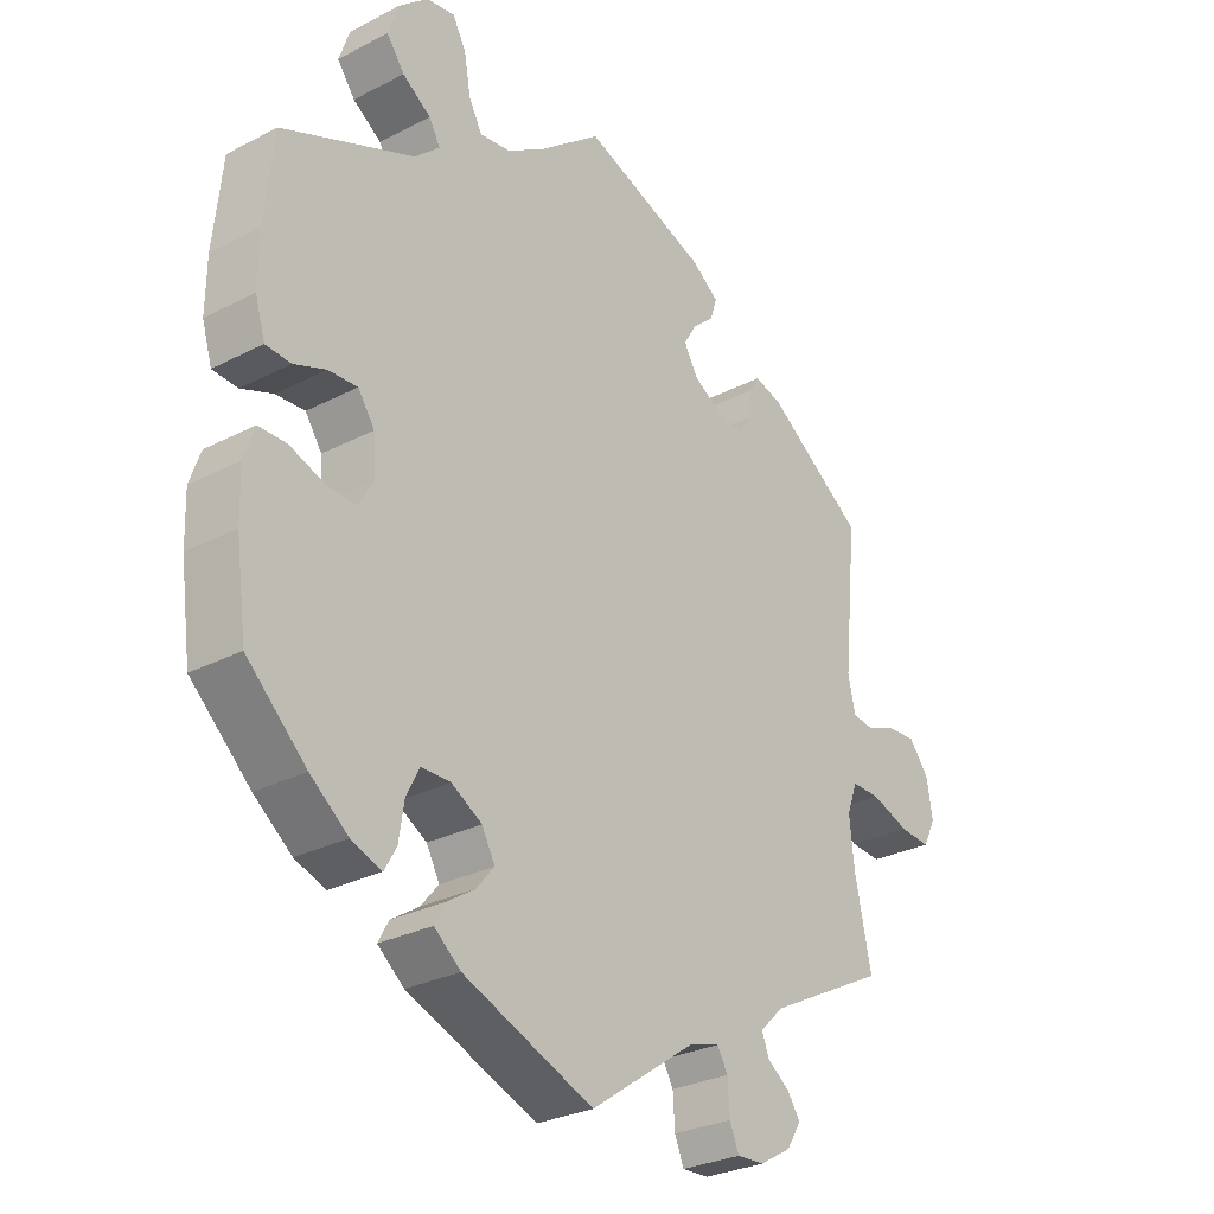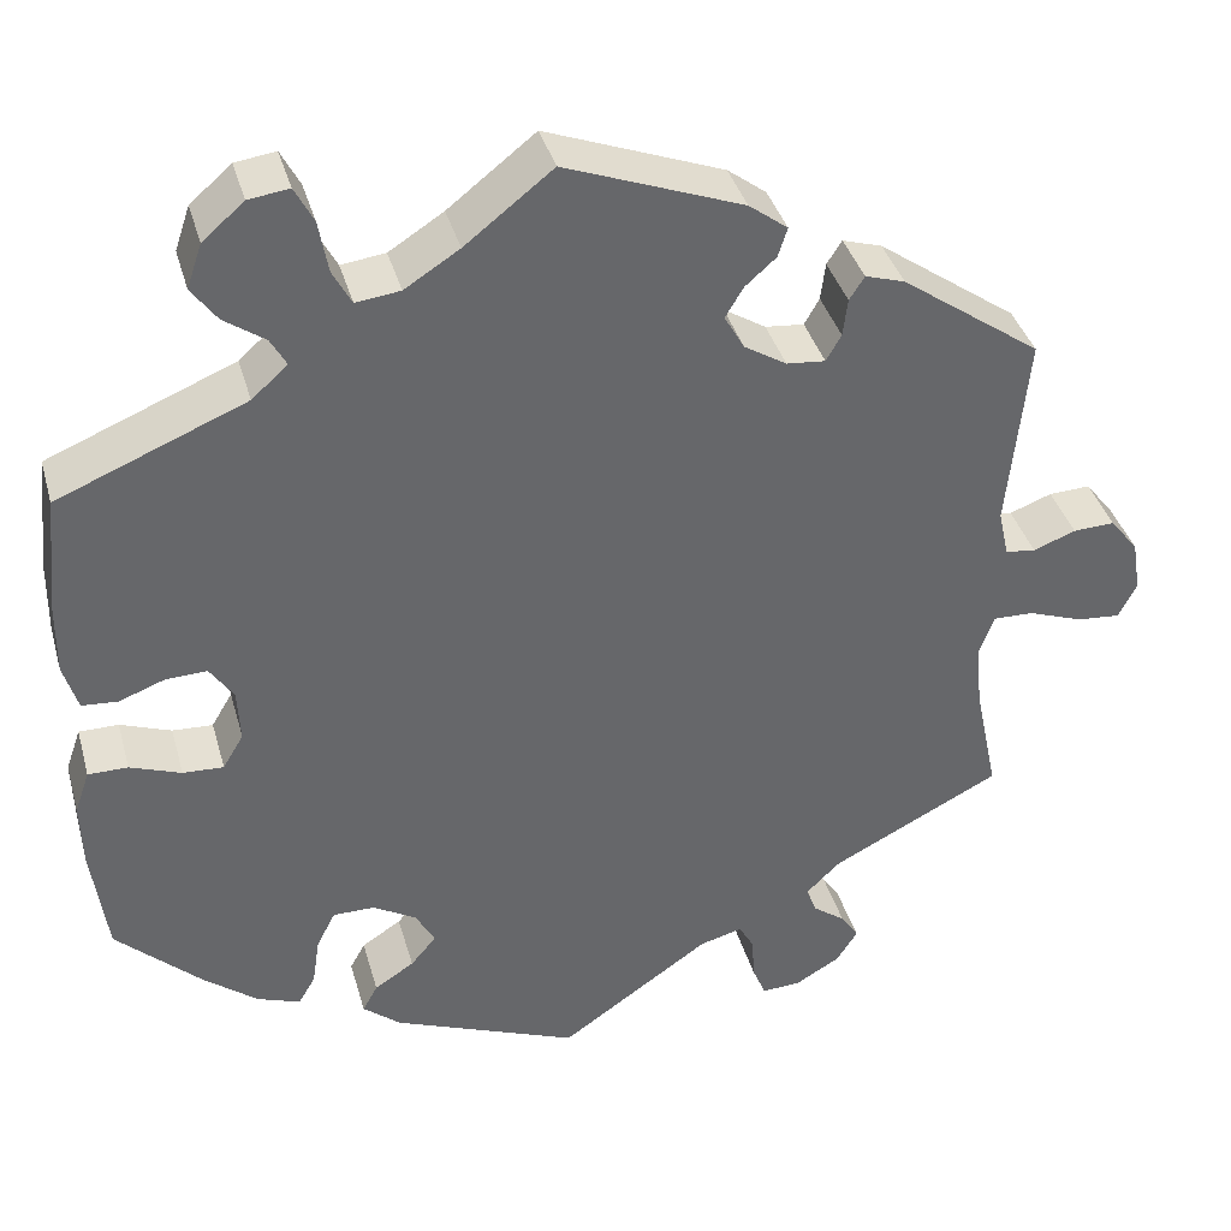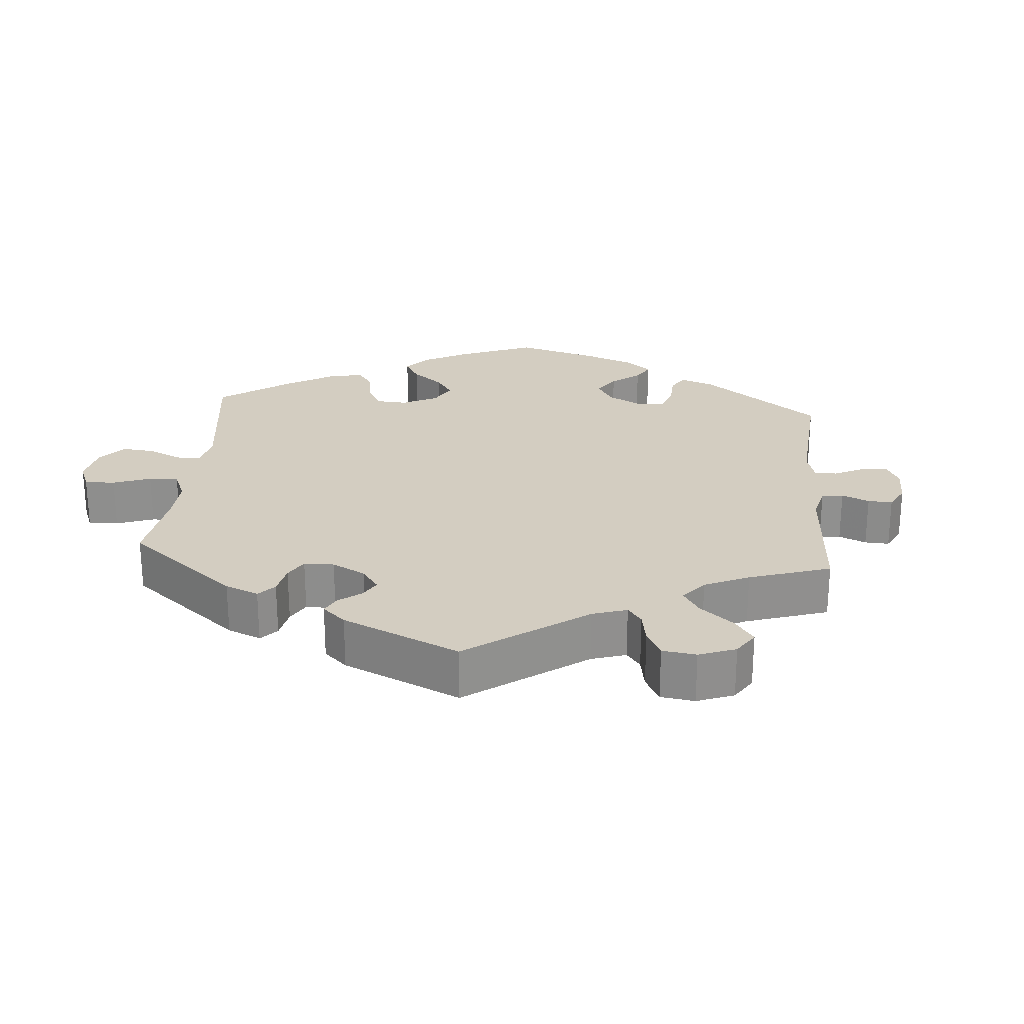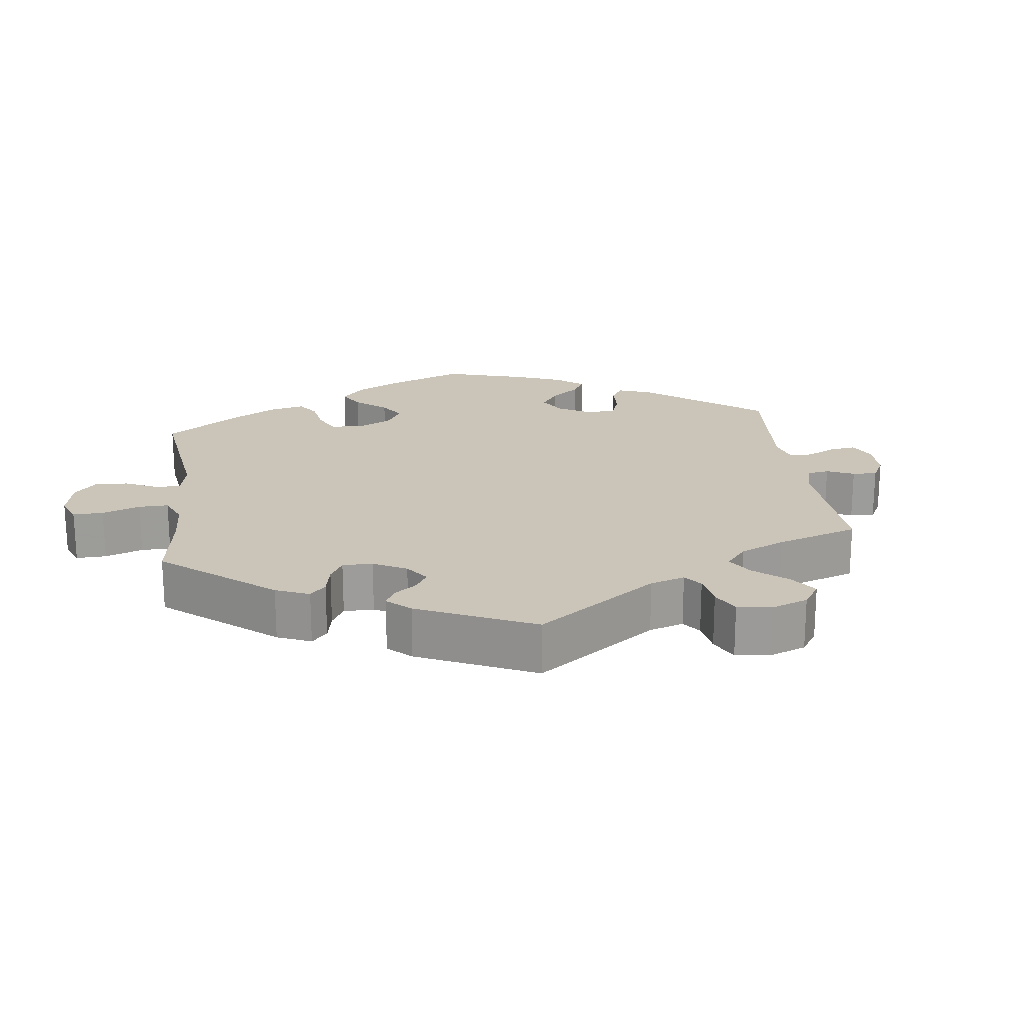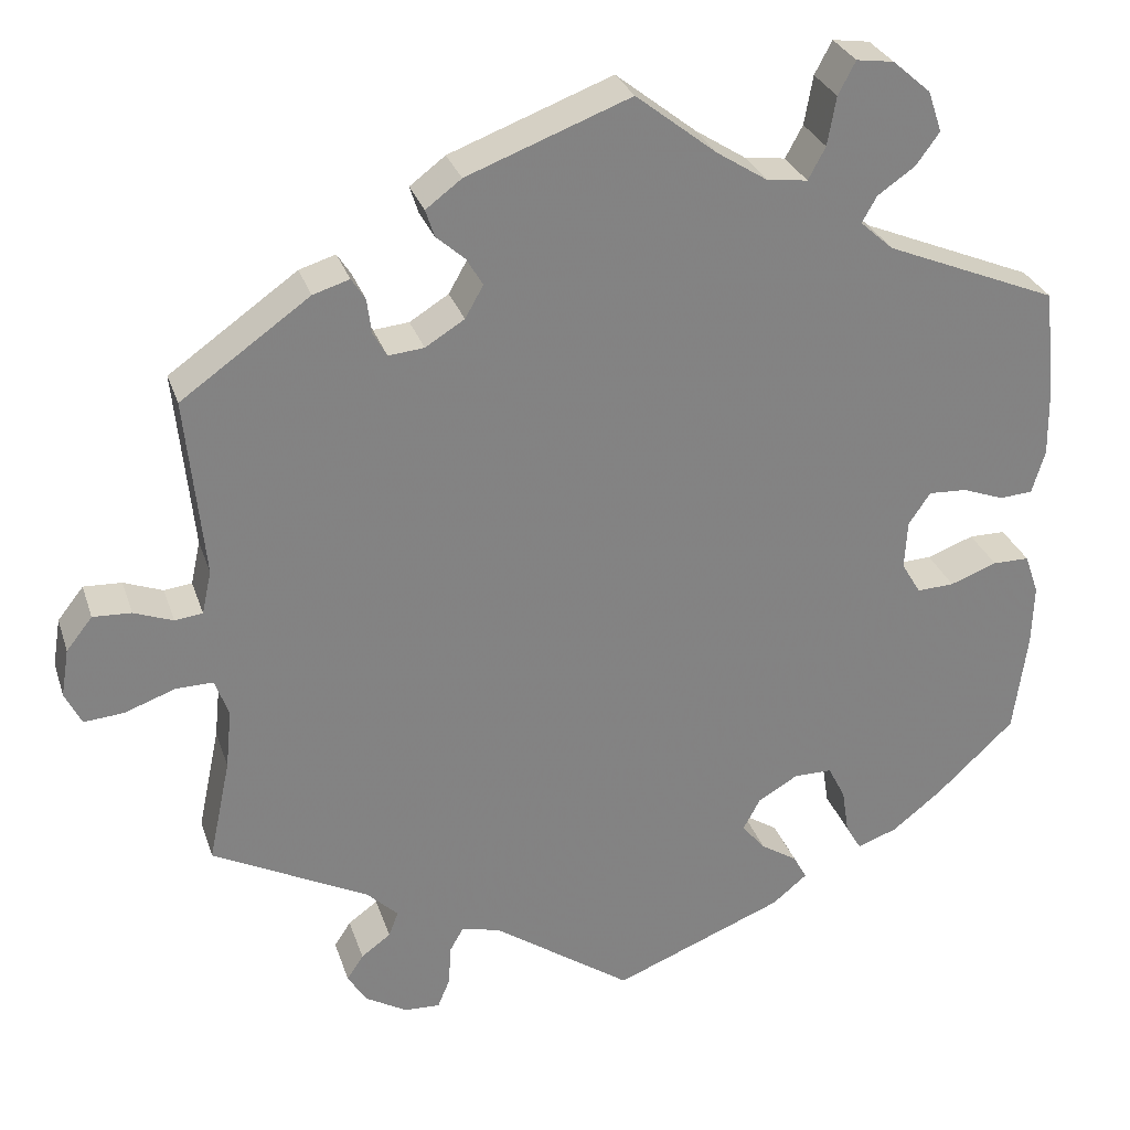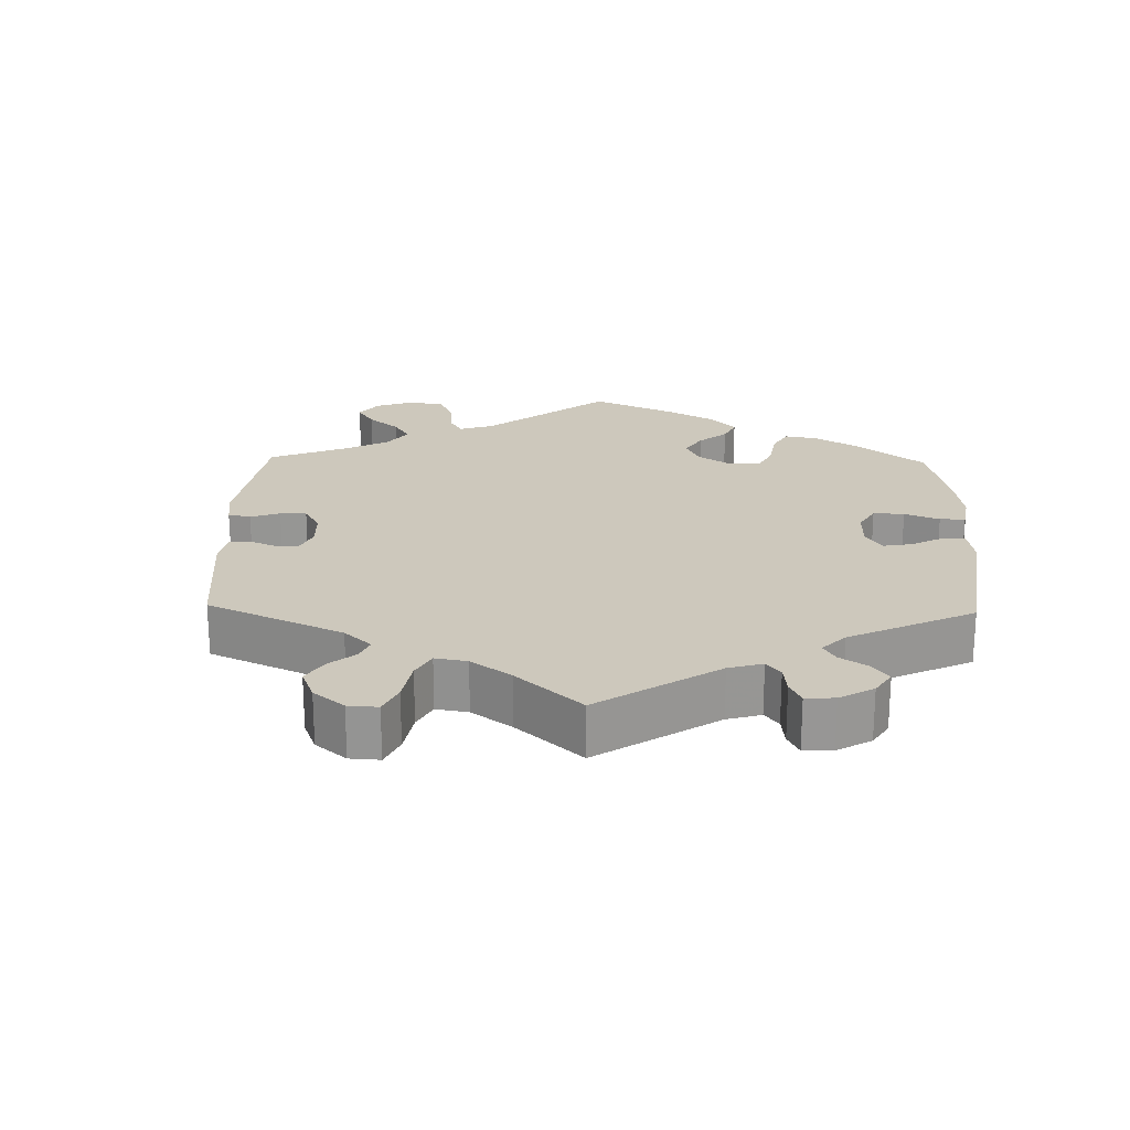
<metadata>
{"format":"obj","ext":"obj","renderer":"f3d","projection":"perspective","resolution":1024,"background":"white","views":[{"elev":-28.3,"azim":-51.9,"up":"+Z"},{"elev":38.2,"azim":-15.3,"up":"+Z"},{"elev":24.8,"azim":64.8,"up":"+Y"},{"elev":20.4,"azim":52.7,"up":"+Y"},{"elev":29.0,"azim":163.5,"up":"+Z"},{"elev":22.2,"azim":121.5,"up":"+Y"}]}
</metadata>
<code>
v 0.48 0.07 0.082
v 0.491 0.07 0.032
v 0.523 0.07 0.028
v 0.568 0.07 0.045
v 0.612 0.07 0.047
v 0.642 0.07 0.009
v 0.651 0.07 -0.046
v 0.632 0.07 -0.084
v 0.586 0.07 -0.08
v 0.528 0.07 -0.059
v 0.485 0.07 -0.058
v 0.469 0.07 -0.101
v 0.476 0.07 -0.17
v 0.501 0.07 -0.289
v 0.321 0.07 -0.381
v 0.285 0.07 -0.416
v 0.296 0.07 -0.445
v 0.33 0.07 -0.47
v 0.349 0.07 -0.499
v 0.327 0.07 -0.534
v 0.279 0.07 -0.562
v 0.238 0.07 -0.564
v 0.224 0.07 -0.53
v 0.221 0.07 -0.483
v 0.205 0.07 -0.455
v 0.16 0.07 -0.467
v 0 0.07 -0.578
v -0.197 0.07 -0.499
v -0.237 0.07 -0.466
v -0.221 0.07 -0.437
v -0.179 0.07 -0.41
v -0.152 0.07 -0.378
v -0.172 0.07 -0.341
v -0.218 0.07 -0.314
v -0.262 0.07 -0.314
v -0.282 0.07 -0.353
v -0.29 0.07 -0.405
v -0.308 0.07 -0.436
v -0.354 0.07 -0.419
v -0.411 0.07 -0.374
v -0.501 0.07 -0.289
v -0.517 0.07 -0.171
v -0.519 0.07 -0.101
v -0.503 0.07 -0.055
v -0.461 0.07 -0.055
v -0.407 0.07 -0.075
v -0.364 0.07 -0.077
v -0.342 0.07 -0.04
v -0.345 0.07 0.016
v -0.37 0.07 0.053
v -0.414 0.07 0.051
v -0.462 0.07 0.033
v -0.5 0.07 0.036
v -0.515 0.07 0.086
v -0.514 0.07 0.162
v -0.501 0.07 0.288
v -0.302 0.07 0.37
v -0.264 0.07 0.404
v -0.281 0.07 0.434
v -0.324 0.07 0.464
v -0.351 0.07 0.501
v -0.335 0.07 0.548
v -0.291 0.07 0.586
v -0.248 0.07 0.592
v -0.228 0.07 0.554
v -0.218 0.07 0.498
v -0.198 0.07 0.461
v -0.151 0.07 0.467
v -0.093 0.07 0.504
v 0 0.07 0.577
v 0.188 0.07 0.506
v 0.229 0.07 0.475
v 0.219 0.07 0.444
v 0.186 0.07 0.415
v 0.167 0.07 0.383
v 0.188 0.07 0.346
v 0.233 0.07 0.318
v 0.274 0.07 0.314
v 0.29 0.07 0.342
v 0.295 0.07 0.382
v 0.311 0.07 0.407
v 0.353 0.07 0.394
v 0.501 0.07 0.289
v 0.48 0 0.082
v 0.491 0 0.032
v 0.523 0 0.028
v 0.568 0 0.045
v 0.612 0 0.047
v 0.642 0 0.009
v 0.651 0 -0.046
v 0.632 0 -0.084
v 0.586 0 -0.08
v 0.528 0 -0.059
v 0.485 0 -0.058
v 0.469 0 -0.101
v 0.476 0 -0.17
v 0.501 0 -0.289
v 0.321 0 -0.381
v 0.285 0 -0.416
v 0.296 0 -0.445
v 0.33 0 -0.47
v 0.349 0 -0.499
v 0.327 0 -0.534
v 0.279 0 -0.562
v 0.238 0 -0.564
v 0.224 0 -0.53
v 0.221 0 -0.483
v 0.205 0 -0.455
v 0.16 0 -0.467
v 0 0 -0.578
v -0.197 0 -0.499
v -0.237 0 -0.466
v -0.221 0 -0.437
v -0.179 0 -0.41
v -0.152 0 -0.378
v -0.172 0 -0.341
v -0.218 0 -0.314
v -0.262 0 -0.314
v -0.282 0 -0.353
v -0.29 0 -0.405
v -0.308 0 -0.436
v -0.354 0 -0.419
v -0.411 0 -0.374
v -0.501 0 -0.289
v -0.517 0 -0.171
v -0.519 0 -0.101
v -0.503 0 -0.055
v -0.461 0 -0.055
v -0.407 0 -0.075
v -0.364 0 -0.077
v -0.342 0 -0.04
v -0.345 0 0.016
v -0.37 0 0.053
v -0.414 0 0.051
v -0.462 0 0.033
v -0.5 0 0.036
v -0.515 0 0.086
v -0.514 0 0.162
v -0.501 0 0.288
v -0.302 0 0.37
v -0.264 0 0.404
v -0.281 0 0.434
v -0.324 0 0.464
v -0.351 0 0.501
v -0.335 0 0.548
v -0.291 0 0.586
v -0.248 0 0.592
v -0.228 0 0.554
v -0.218 0 0.498
v -0.198 0 0.461
v -0.151 0 0.467
v -0.093 0 0.504
v 0 0 0.577
v 0.188 0 0.506
v 0.229 0 0.475
v 0.219 0 0.444
v 0.186 0 0.415
v 0.167 0 0.383
v 0.188 0 0.346
v 0.233 0 0.318
v 0.274 0 0.314
v 0.29 0 0.342
v 0.295 0 0.382
v 0.311 0 0.407
v 0.353 0 0.394
v 0.501 0 0.289
f 82 83 1
f 79 80 81 82
f 78 79 82 1
f 77 78 1 2
f 76 77 2
f 71 72 73 74
f 69 70 71 74
f 68 69 74 75
f 67 68 75 76
f 63 64 65 66
f 63 66 67
f 62 63 67
f 59 60 61 62
f 58 59 62 67
f 57 58 67 76
f 51 52 53 54
f 50 51 54 55
f 43 44 45 46
f 43 46 47
f 42 43 47
f 41 42 47
f 40 41 47
f 39 40 47 48
f 36 37 38 39
f 35 36 39 48
f 28 29 30 31
f 26 27 28 31
f 25 26 31 32
f 21 22 23 24
f 21 24 25
f 20 21 25
f 17 18 19 20
f 16 17 20 25
f 15 16 25 32
f 13 14 15 32
f 7 8 9 10
f 7 10 11
f 6 7 11
f 3 4 5 6
f 2 3 6 11
f 76 2 11 12
f 50 55 56 57
f 49 50 57 76
f 34 35 48 49
f 33 34 49 76
f 32 33 76
f 12 13 32 76
f 84 166 165
f 165 164 163 162
f 84 165 162 161
f 85 84 161 160
f 85 160 159
f 157 156 155 154
f 157 154 153 152
f 158 157 152 151
f 159 158 151 150
f 149 148 147 146
f 150 149 146
f 150 146 145
f 145 144 143 142
f 150 145 142 141
f 159 150 141 140
f 137 136 135 134
f 138 137 134 133
f 129 128 127 126
f 130 129 126
f 130 126 125
f 130 125 124
f 130 124 123
f 131 130 123 122
f 122 121 120 119
f 131 122 119 118
f 114 113 112 111
f 114 111 110 109
f 115 114 109 108
f 107 106 105 104
f 108 107 104
f 108 104 103
f 103 102 101 100
f 108 103 100 99
f 115 108 99 98
f 115 98 97 96
f 93 92 91 90
f 94 93 90
f 94 90 89
f 89 88 87 86
f 94 89 86 85
f 95 94 85 159
f 140 139 138 133
f 159 140 133 132
f 132 131 118 117
f 159 132 117 116
f 159 116 115
f 159 115 96 95
f 1 84 85 2
f 2 85 86 3
f 3 86 87 4
f 4 87 88 5
f 5 88 89 6
f 6 89 90 7
f 7 90 91 8
f 8 91 92 9
f 9 92 93 10
f 10 93 94 11
f 11 94 95 12
f 12 95 96 13
f 13 96 97 14
f 14 97 98 15
f 15 98 99 16
f 16 99 100 17
f 17 100 101 18
f 18 101 102 19
f 19 102 103 20
f 20 103 104 21
f 21 104 105 22
f 22 105 106 23
f 23 106 107 24
f 24 107 108 25
f 25 108 109 26
f 26 109 110 27
f 27 110 111 28
f 28 111 112 29
f 29 112 113 30
f 30 113 114 31
f 31 114 115 32
f 32 115 116 33
f 33 116 117 34
f 34 117 118 35
f 35 118 119 36
f 36 119 120 37
f 37 120 121 38
f 38 121 122 39
f 39 122 123 40
f 40 123 124 41
f 41 124 125 42
f 42 125 126 43
f 43 126 127 44
f 44 127 128 45
f 45 128 129 46
f 46 129 130 47
f 47 130 131 48
f 48 131 132 49
f 49 132 133 50
f 50 133 134 51
f 51 134 135 52
f 52 135 136 53
f 53 136 137 54
f 54 137 138 55
f 55 138 139 56
f 56 139 140 57
f 57 140 141 58
f 58 141 142 59
f 59 142 143 60
f 60 143 144 61
f 61 144 145 62
f 62 145 146 63
f 63 146 147 64
f 64 147 148 65
f 65 148 149 66
f 66 149 150 67
f 67 150 151 68
f 68 151 152 69
f 69 152 153 70
f 70 153 154 71
f 71 154 155 72
f 72 155 156 73
f 73 156 157 74
f 74 157 158 75
f 75 158 159 76
f 76 159 160 77
f 77 160 161 78
f 78 161 162 79
f 79 162 163 80
f 80 163 164 81
f 81 164 165 82
f 82 165 166 83
f 83 166 84 1

</code>
